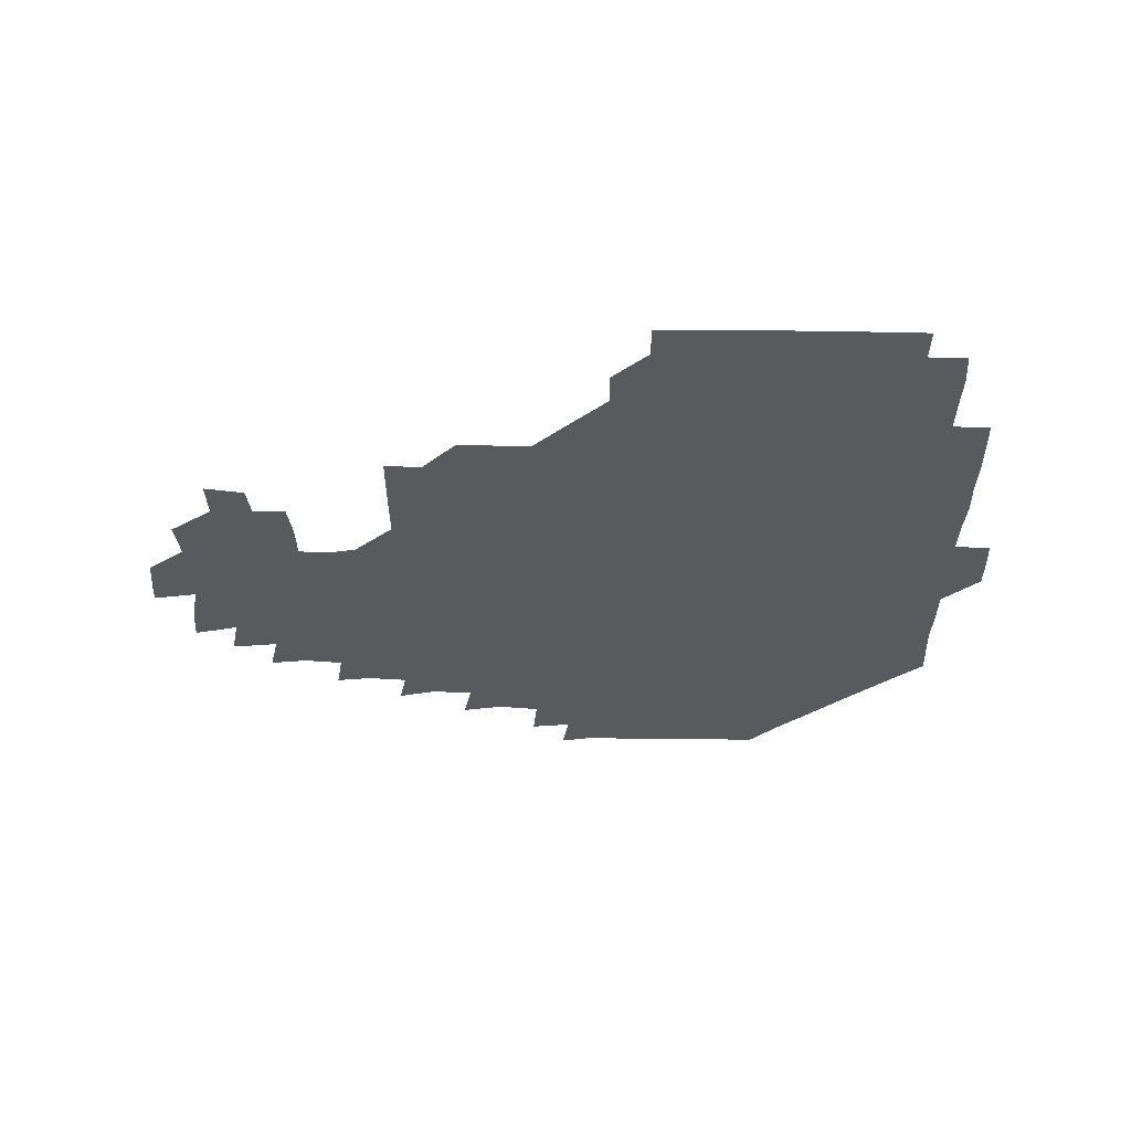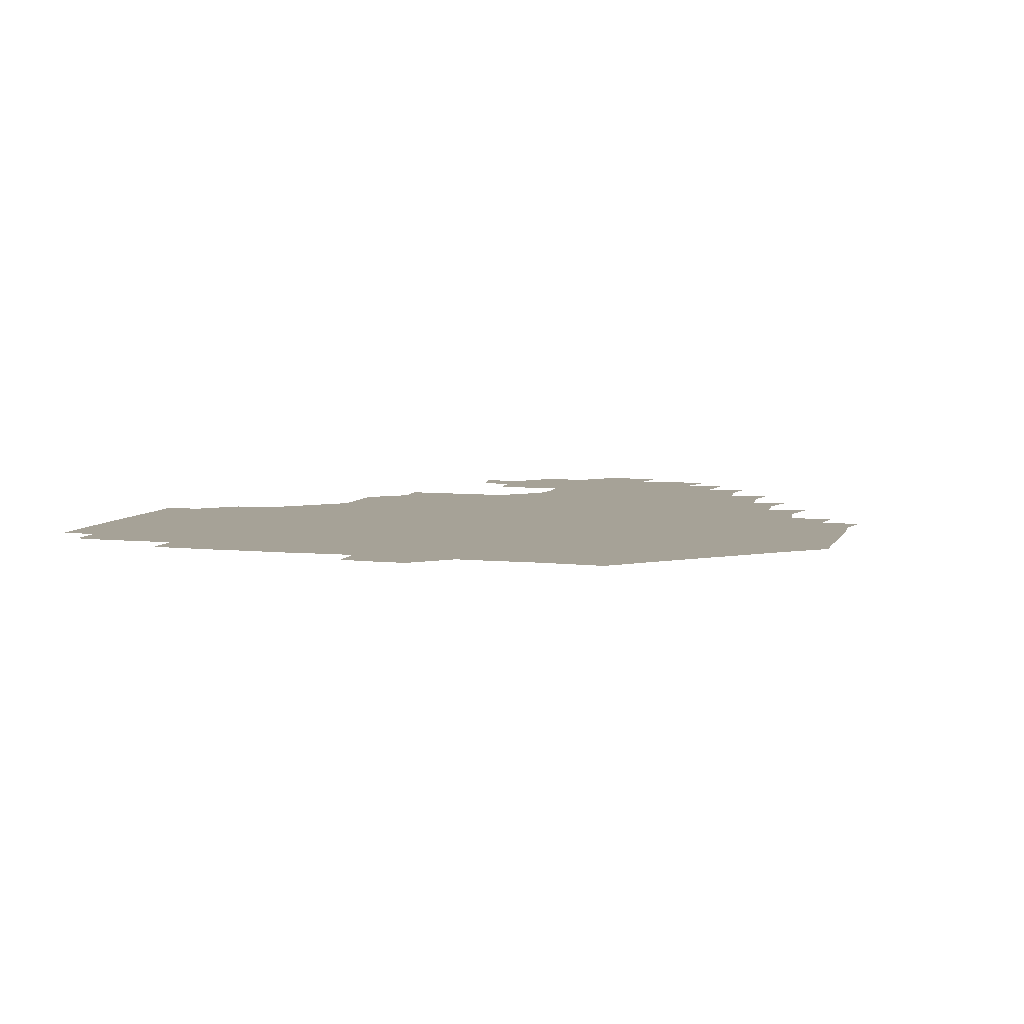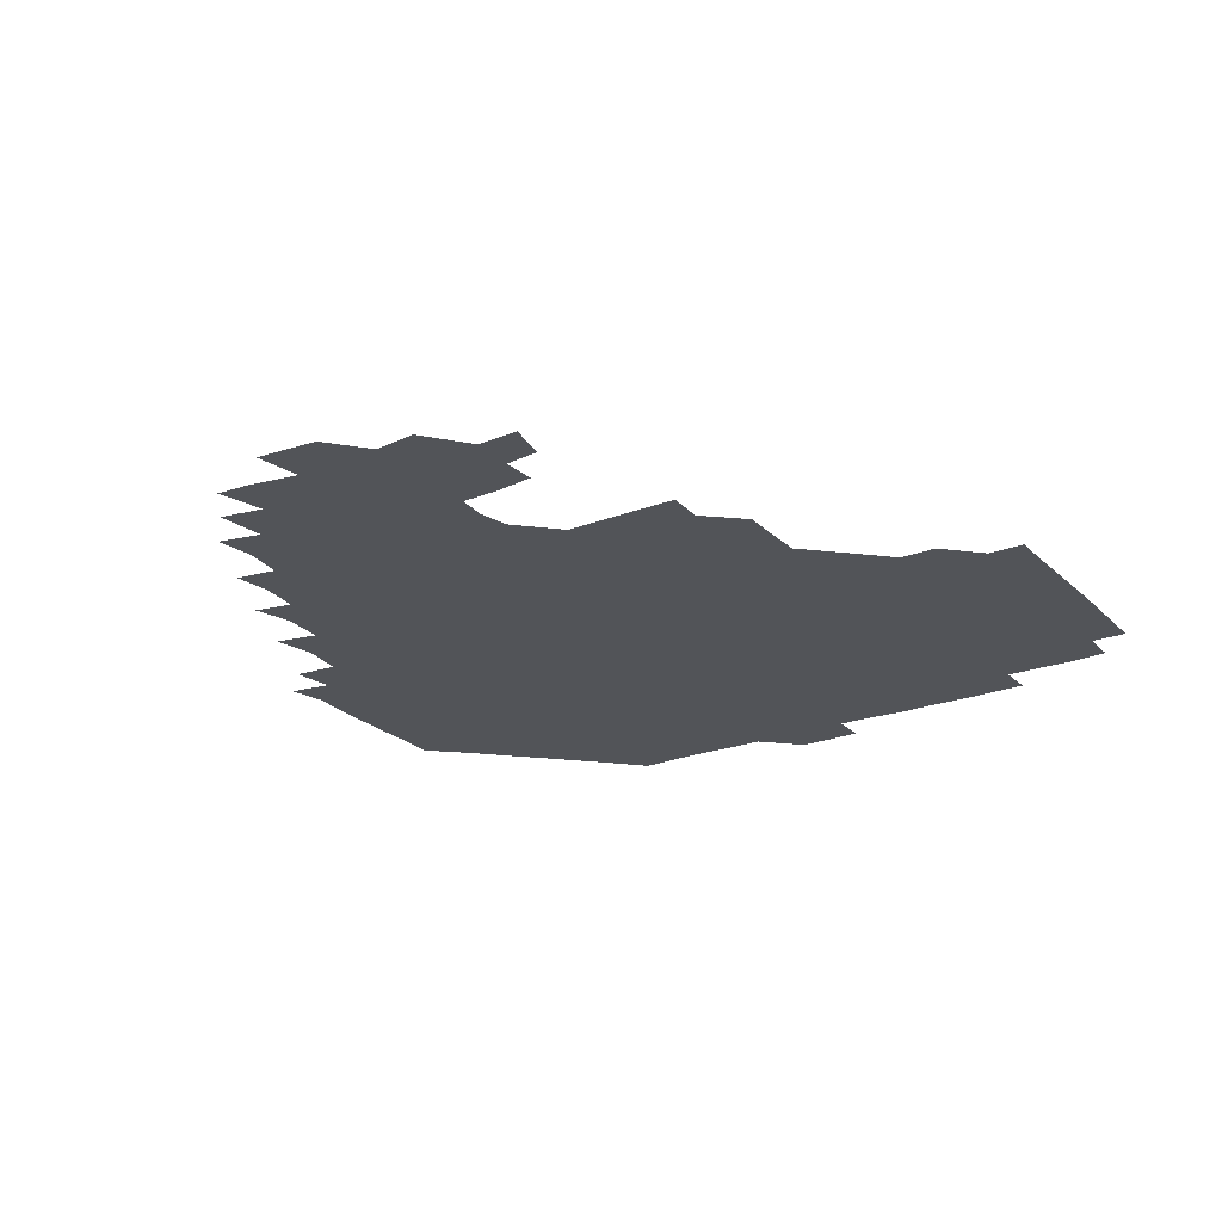
<metadata>
{"format":"obj","ext":"obj","renderer":"f3d","projection":"perspective","resolution":1024,"background":"white","views":[{"elev":-31.8,"azim":179.8,"up":"+Z"},{"elev":6.4,"azim":-72.9,"up":"+Z"},{"elev":-22.9,"azim":123.2,"up":"+Z"}]}
</metadata>
<code>
v 194.3 256.9 0
v 194.4 271 0
v 195.2 284.7 0
v 209 180 0
v 209.8 194.1 0
v 210.5 209.4 0
v 209.9 225.2 0
v 210 241.2 0
v 210.2 256.1 0
v 210.6 270.8 0
v 210.2 285.2 0
v 209.8 300.7 0
v 208.9 316.2 0
v 209.3 331.1 0
v 208.9 346.3 0
v 209.2 360.9 0
v 209.6 374 0
v 223.8 166.2 0
v 224.8 180.7 0
v 226.1 195.9 0
v 226.3 210.8 0
v 227.6 226.3 0
v 227.7 241.1 0
v 226.4 256.1 0
v 226.6 271 0
v 226.5 285.9 0
v 226.4 300.9 0
v 226.4 315.9 0
v 225.8 331 0
v 226 345.8 0
v 226.2 360.3 0
v 224.9 374.3 0
v 224.9 389.7 0
v 224.5 405 0
v 225.6 419.1 0
v 239.1 151.2 0
v 239.4 165.9 0
v 240.7 181 0
v 240.9 196 0
v 241.2 211 0
v 241.5 226 0
v 243 241.2 0
v 241.7 256.1 0
v 241.2 271 0
v 241.1 286 0
v 242.2 300.9 0
v 241.3 316 0
v 241.1 331 0
v 241.6 346 0
v 241.6 360.9 0
v 241.1 375.8 0
v 241.2 390.7 0
v 241.2 405.5 0
v 241.4 419.6 0
v 241.2 434.4 0
v 254.8 135.4 0
v 256 151.2 0
v 256.2 166.3 0
v 256.2 181.2 0
v 256.5 196.3 0
v 256.4 211.2 0
v 256.4 226.1 0
v 257 241.1 0
v 256.7 256 0
v 256.4 271 0
v 256.4 286 0
v 256.1 301.1 0
v 256.1 316.1 0
v 256.7 331.1 0
v 256.6 346.1 0
v 256.8 361 0
v 256.3 376.1 0
v 256.2 391 0
v 256.4 406 0
v 256.6 420.6 0
v 257.2 434.8 0
v 270.8 119.6 0
v 272.1 136.8 0
v 271.9 151.7 0
v 271.5 166.4 0
v 271.8 181.5 0
v 271.3 196.2 0
v 271.6 211.2 0
v 271.5 226.1 0
v 271.6 241 0
v 271.2 256 0
v 271 271 0
v 270.8 286.1 0
v 271.1 301.1 0
v 271 316.1 0
v 271.4 331.1 0
v 271.2 346.1 0
v 270.8 361.1 0
v 271.3 376.2 0
v 271 391.1 0
v 271.8 406.1 0
v 271.3 420.9 0
v 272.4 435.3 0
v 285.2 104.1 0
v 286.6 121.8 0
v 286.9 137.1 0
v 286.5 151.6 0
v 286.9 166.8 0
v 286.6 181.4 0
v 286.6 196.3 0
v 286.5 211.2 0
v 286.7 226.1 0
v 286.3 241 0
v 286.2 255.9 0
v 285.8 271.1 0
v 286.2 286 0
v 286 301.1 0
v 286 316.1 0
v 286.1 331.1 0
v 286 346.2 0
v 286.2 361.2 0
v 286 376.2 0
v 286.4 391.3 0
v 286.2 406.2 0
v 286.5 421.1 0
v 286.9 435.6 0
v 300.3 104.6 0
v 301.6 122.6 0
v 301.6 137.3 0
v 301.4 151.7 0
v 301.5 166.7 0
v 301.5 181.6 0
v 301.1 196.1 0
v 301.6 211.4 0
v 302 226.1 0
v 301.4 240.9 0
v 301 256 0
v 300.9 271 0
v 301 286 0
v 300.9 301.1 0
v 301.1 316.1 0
v 300.9 331.1 0
v 301 346.2 0
v 301.1 361.2 0
v 300.9 376.2 0
v 301.1 391.3 0
v 300.8 406.2 0
v 301.3 421.1 0
v 301.7 435.7 0
v 316.1 104.5 0
v 316.2 122.3 0
v 316.1 137.1 0
v 316.2 151.9 0
v 316.3 166.9 0
v 316.3 181.7 0
v 316.3 196.5 0
v 316.5 211.4 0
v 316.8 226.2 0
v 316.5 240.8 0
v 316.2 255.8 0
v 315.9 271 0
v 315.9 286.1 0
v 315.8 301.2 0
v 315.9 316.2 0
v 315.9 331.2 0
v 315.9 346.2 0
v 315.9 361.2 0
v 315.8 376.2 0
v 315.9 391.4 0
v 316 406.3 0
v 316.2 421.1 0
v 316.6 435.7 0
v 332 104.8 0
v 331.1 122 0
v 330.9 136.8 0
v 330.9 151.9 0
v 331 167.1 0
v 331 181.6 0
v 331.1 196.5 0
v 331.1 211.3 0
v 331.3 226.3 0
v 331.3 240.8 0
v 331.2 255.6 0
v 330.9 270.9 0
v 330.7 286.5 0
v 330.8 301.3 0
v 330.9 316.1 0
v 330.9 331.2 0
v 330.9 346.2 0
v 330.8 361.2 0
v 330.9 376.2 0
v 330.8 391.3 0
v 331 406.2 0
v 331.1 421.1 0
v 331.4 435.7 0
v 347.9 105.2 0
v 346.1 122 0
v 345.8 137.1 0
v 345.8 151.6 0
v 345.7 166.9 0
v 345.7 181.7 0
v 345.8 196.5 0
v 345.9 211.5 0
v 346 226.2 0
v 346.1 240.9 0
v 346 255.7 0
v 345.9 270.9 0
v 345.7 286.4 0
v 345.7 301.2 0
v 345.8 316.2 0
v 345.9 331.1 0
v 345.8 346.2 0
v 345.9 361.2 0
v 346 376.2 0
v 346 391.2 0
v 345.8 406.4 0
v 346.3 421.2 0
v 346.5 436.1 0
v 363.3 106.3 0
v 361.2 122 0
v 360.6 137.4 0
v 360.5 151.9 0
v 360.3 167.2 0
v 360.7 181.4 0
v 360.7 196.4 0
v 360.7 211.5 0
v 360.7 226.4 0
v 360.8 241 0
v 360.9 255.7 0
v 360.8 270.9 0
v 360.8 286 0
v 360.8 301.1 0
v 360.9 316 0
v 360.9 331.2 0
v 360.9 346.1 0
v 361 361.1 0
v 361.2 376.1 0
v 361.3 391.2 0
v 361.6 406.2 0
v 378.7 102.9 0
v 376.1 120.3 0
v 375.1 137.8 0
v 375.1 152.3 0
v 375 167.1 0
v 375 182.2 0
v 375.4 196.5 0
v 375.3 211.8 0
v 375.3 226.5 0
v 375.3 241.1 0
v 375.6 255.8 0
v 375.7 270.8 0
v 375.8 285.7 0
v 375.9 300.7 0
v 375.9 315.9 0
v 375.9 331.1 0
v 376 346.1 0
v 376.1 361 0
v 376.5 376 0
v 393.3 118 0
v 391.7 136.3 0
v 389.4 153 0
v 389.4 167.5 0
v 389.7 182.1 0
v 389.6 197.1 0
v 389.4 212.2 0
v 389.5 226.7 0
v 389.7 241.2 0
v 390 255.8 0
v 390.3 270.7 0
v 390.5 285.5 0
v 390.7 300.7 0
v 390.8 315.8 0
v 390.9 331 0
v 391 345.9 0
v 391.5 360.7 0
v 409.4 138.8 0
v 405.8 153.4 0
v 404.9 167.2 0
v 405 181.8 0
v 404.4 197 0
v 404.2 211.9 0
v 405.1 226.3 0
v 404.8 241.3 0
v 404.6 256 0
v 404.9 270.7 0
v 405.3 285.7 0
v 405.3 300.5 0
v 405.6 315.8 0
v 405.6 330.7 0
v 405.8 345.6 0
v 407 360.6 0
v 426.8 135.2 0
v 423.4 152.9 0
v 419.9 167.6 0
v 420.4 181.5 0
v 419.6 196.8 0
v 418.3 212.3 0
v 419.2 226.5 0
v 419.5 241.3 0
v 419.9 256.1 0
v 419.9 270.9 0
v 419.7 285.7 0
v 419.8 300.4 0
v 420.5 315.7 0
v 420.3 330.5 0
v 420.8 345.4 0
v 422.5 360.9 0
v 441 154.1 0
v 438.1 167.2 0
v 436.9 181.1 0
v 435.7 196.5 0
v 433.4 212.5 0
v 433.2 226.9 0
v 433.4 241.4 0
v 434.5 256.1 0
v 434.5 270.9 0
v 434.1 285.6 0
v 435 300.2 0
v 435.5 315.5 0
v 435.7 330.7 0
v 436.8 345.2 0
v 457.1 149.8 0
v 454.1 165.6 0
v 452 180.9 0
v 451.8 195.5 0
v 449.8 211.7 0
v 448.5 226.9 0
v 448.7 241.4 0
v 449.5 256.1 0
v 449.1 270.9 0
v 450.3 285.2 0
v 452.1 298.6 0
v 452.3 316.3 0
v 452.4 332.1 0
v 452.4 346 0
v 470.8 167.4 0
v 467.5 182 0
v 465.8 196.7 0
v 465.6 211.2 0
v 463.9 226.8 0
v 463.3 241.3 0
v 464.8 255.3 0
v 466.1 269.5 0
v 468.8 282.2 0
v 485.9 165.3 0
v 483.2 182.3 0
v 480.6 197.6 0
v 478.3 213.3 0
v 477.5 227.5 0
v 476.9 241.8 0
v 477.3 255.1 0
v 478.3 268 0
v 481.2 279.5 0
v 499.8 184.4 0
v 496.6 198.5 0
v 495 213.1 0
v 493.1 227.3 0
v 492.8 241.5 0
v 492.4 255.2 0
v 492.6 268 0
v 493.4 280.6 0
v 493.8 296.6 0
v 495.8 312.4 0
v 515.6 182.2 0
v 511.8 199.9 0
v 511.4 213.2 0
v 508.9 227.3 0
v 508.3 241.3 0
v 508.4 255.9 0
v 508.8 270.4 0
v 508.3 284.4 0
v 508.6 298.1 0
v 509.6 311.7 0
v 511.3 326.1 0
v 531.7 197.4 0
v 528.4 215.3 0
v 526.8 227.9 0
v 525.5 241.9 0
v 524.9 255.9 0
v 524.7 270.2 0
v 524.7 284.7 0
v 526.6 299 0
v 527.5 312 0
v 528 329.3 0
v 547.3 210.2 0
v 546.5 224.6 0
v 543 244.5 0
v 542.4 255.8 0
v 542.4 268.3 0
v 543.8 280.3 0
v 545.7 297.9 0
v 561.7 241.2 0
v 560.9 253.6 0
v 559.8 266.8 0
f 8 9 1
f 1 9 2
f 9 10 2
f 2 10 3
f 10 11 3
f 18 19 4
f 4 19 5
f 19 20 5
f 5 20 6
f 20 21 6
f 6 21 7
f 21 22 7
f 7 22 8
f 22 23 8
f 8 23 9
f 23 24 9
f 9 24 10
f 24 25 10
f 10 25 11
f 25 26 11
f 11 26 12
f 26 27 12
f 12 27 13
f 27 28 13
f 13 28 14
f 28 29 14
f 14 29 15
f 29 30 15
f 15 30 16
f 30 31 16
f 16 31 17
f 31 32 17
f 36 37 18
f 18 37 19
f 37 38 19
f 19 38 20
f 38 39 20
f 20 39 21
f 39 40 21
f 21 40 22
f 40 41 22
f 22 41 23
f 41 42 23
f 23 42 24
f 42 43 24
f 24 43 25
f 43 44 25
f 25 44 26
f 44 45 26
f 26 45 27
f 45 46 27
f 27 46 28
f 46 47 28
f 28 47 29
f 47 48 29
f 29 48 30
f 48 49 30
f 30 49 31
f 49 50 31
f 31 50 32
f 50 51 32
f 32 51 33
f 51 52 33
f 33 52 34
f 52 53 34
f 34 53 35
f 53 54 35
f 56 57 36
f 36 57 37
f 57 58 37
f 37 58 38
f 58 59 38
f 38 59 39
f 59 60 39
f 39 60 40
f 60 61 40
f 40 61 41
f 61 62 41
f 41 62 42
f 62 63 42
f 42 63 43
f 63 64 43
f 43 64 44
f 64 65 44
f 44 65 45
f 65 66 45
f 45 66 46
f 66 67 46
f 46 67 47
f 67 68 47
f 47 68 48
f 68 69 48
f 48 69 49
f 69 70 49
f 49 70 50
f 70 71 50
f 50 71 51
f 71 72 51
f 51 72 52
f 72 73 52
f 52 73 53
f 73 74 53
f 53 74 54
f 74 75 54
f 54 75 55
f 75 76 55
f 77 78 56
f 56 78 57
f 78 79 57
f 57 79 58
f 79 80 58
f 58 80 59
f 80 81 59
f 59 81 60
f 81 82 60
f 60 82 61
f 82 83 61
f 61 83 62
f 83 84 62
f 62 84 63
f 84 85 63
f 63 85 64
f 85 86 64
f 64 86 65
f 86 87 65
f 65 87 66
f 87 88 66
f 66 88 67
f 88 89 67
f 67 89 68
f 89 90 68
f 68 90 69
f 90 91 69
f 69 91 70
f 91 92 70
f 70 92 71
f 92 93 71
f 71 93 72
f 93 94 72
f 72 94 73
f 94 95 73
f 73 95 74
f 95 96 74
f 74 96 75
f 96 97 75
f 75 97 76
f 97 98 76
f 99 100 77
f 77 100 78
f 100 101 78
f 78 101 79
f 101 102 79
f 79 102 80
f 102 103 80
f 80 103 81
f 103 104 81
f 81 104 82
f 104 105 82
f 82 105 83
f 105 106 83
f 83 106 84
f 106 107 84
f 84 107 85
f 107 108 85
f 85 108 86
f 108 109 86
f 86 109 87
f 109 110 87
f 87 110 88
f 110 111 88
f 88 111 89
f 111 112 89
f 89 112 90
f 112 113 90
f 90 113 91
f 113 114 91
f 91 114 92
f 114 115 92
f 92 115 93
f 115 116 93
f 93 116 94
f 116 117 94
f 94 117 95
f 117 118 95
f 95 118 96
f 118 119 96
f 96 119 97
f 119 120 97
f 97 120 98
f 120 121 98
f 99 122 100
f 122 123 100
f 100 123 101
f 123 124 101
f 101 124 102
f 124 125 102
f 102 125 103
f 125 126 103
f 103 126 104
f 126 127 104
f 104 127 105
f 127 128 105
f 105 128 106
f 128 129 106
f 106 129 107
f 129 130 107
f 107 130 108
f 130 131 108
f 108 131 109
f 131 132 109
f 109 132 110
f 132 133 110
f 110 133 111
f 133 134 111
f 111 134 112
f 134 135 112
f 112 135 113
f 135 136 113
f 113 136 114
f 136 137 114
f 114 137 115
f 137 138 115
f 115 138 116
f 138 139 116
f 116 139 117
f 139 140 117
f 117 140 118
f 140 141 118
f 118 141 119
f 141 142 119
f 119 142 120
f 142 143 120
f 120 143 121
f 143 144 121
f 122 145 123
f 145 146 123
f 123 146 124
f 146 147 124
f 124 147 125
f 147 148 125
f 125 148 126
f 148 149 126
f 126 149 127
f 149 150 127
f 127 150 128
f 150 151 128
f 128 151 129
f 151 152 129
f 129 152 130
f 152 153 130
f 130 153 131
f 153 154 131
f 131 154 132
f 154 155 132
f 132 155 133
f 155 156 133
f 133 156 134
f 156 157 134
f 134 157 135
f 157 158 135
f 135 158 136
f 158 159 136
f 136 159 137
f 159 160 137
f 137 160 138
f 160 161 138
f 138 161 139
f 161 162 139
f 139 162 140
f 162 163 140
f 140 163 141
f 163 164 141
f 141 164 142
f 164 165 142
f 142 165 143
f 165 166 143
f 143 166 144
f 166 167 144
f 145 168 146
f 168 169 146
f 146 169 147
f 169 170 147
f 147 170 148
f 170 171 148
f 148 171 149
f 171 172 149
f 149 172 150
f 172 173 150
f 150 173 151
f 173 174 151
f 151 174 152
f 174 175 152
f 152 175 153
f 175 176 153
f 153 176 154
f 176 177 154
f 154 177 155
f 177 178 155
f 155 178 156
f 178 179 156
f 156 179 157
f 179 180 157
f 157 180 158
f 180 181 158
f 158 181 159
f 181 182 159
f 159 182 160
f 182 183 160
f 160 183 161
f 183 184 161
f 161 184 162
f 184 185 162
f 162 185 163
f 185 186 163
f 163 186 164
f 186 187 164
f 164 187 165
f 187 188 165
f 165 188 166
f 188 189 166
f 166 189 167
f 189 190 167
f 168 191 169
f 191 192 169
f 169 192 170
f 192 193 170
f 170 193 171
f 193 194 171
f 171 194 172
f 194 195 172
f 172 195 173
f 195 196 173
f 173 196 174
f 196 197 174
f 174 197 175
f 197 198 175
f 175 198 176
f 198 199 176
f 176 199 177
f 199 200 177
f 177 200 178
f 200 201 178
f 178 201 179
f 201 202 179
f 179 202 180
f 202 203 180
f 180 203 181
f 203 204 181
f 181 204 182
f 204 205 182
f 182 205 183
f 205 206 183
f 183 206 184
f 206 207 184
f 184 207 185
f 207 208 185
f 185 208 186
f 208 209 186
f 186 209 187
f 209 210 187
f 187 210 188
f 210 211 188
f 188 211 189
f 211 212 189
f 189 212 190
f 212 213 190
f 191 214 192
f 214 215 192
f 192 215 193
f 215 216 193
f 193 216 194
f 216 217 194
f 194 217 195
f 217 218 195
f 195 218 196
f 218 219 196
f 196 219 197
f 219 220 197
f 197 220 198
f 220 221 198
f 198 221 199
f 221 222 199
f 199 222 200
f 222 223 200
f 200 223 201
f 223 224 201
f 201 224 202
f 224 225 202
f 202 225 203
f 225 226 203
f 203 226 204
f 226 227 204
f 204 227 205
f 227 228 205
f 205 228 206
f 228 229 206
f 206 229 207
f 229 230 207
f 207 230 208
f 230 231 208
f 208 231 209
f 231 232 209
f 209 232 210
f 232 233 210
f 210 233 211
f 233 234 211
f 211 234 212
f 214 235 215
f 235 236 215
f 215 236 216
f 236 237 216
f 216 237 217
f 237 238 217
f 217 238 218
f 238 239 218
f 218 239 219
f 239 240 219
f 219 240 220
f 240 241 220
f 220 241 221
f 241 242 221
f 221 242 222
f 242 243 222
f 222 243 223
f 243 244 223
f 223 244 224
f 244 245 224
f 224 245 225
f 245 246 225
f 225 246 226
f 246 247 226
f 226 247 227
f 247 248 227
f 227 248 228
f 248 249 228
f 228 249 229
f 249 250 229
f 229 250 230
f 250 251 230
f 230 251 231
f 251 252 231
f 231 252 232
f 252 253 232
f 232 253 233
f 236 254 237
f 254 255 237
f 237 255 238
f 255 256 238
f 238 256 239
f 256 257 239
f 239 257 240
f 257 258 240
f 240 258 241
f 258 259 241
f 241 259 242
f 259 260 242
f 242 260 243
f 260 261 243
f 243 261 244
f 261 262 244
f 244 262 245
f 262 263 245
f 245 263 246
f 263 264 246
f 246 264 247
f 264 265 247
f 247 265 248
f 265 266 248
f 248 266 249
f 266 267 249
f 249 267 250
f 267 268 250
f 250 268 251
f 268 269 251
f 251 269 252
f 269 270 252
f 252 270 253
f 255 271 256
f 271 272 256
f 256 272 257
f 272 273 257
f 257 273 258
f 273 274 258
f 258 274 259
f 274 275 259
f 259 275 260
f 275 276 260
f 260 276 261
f 276 277 261
f 261 277 262
f 277 278 262
f 262 278 263
f 278 279 263
f 263 279 264
f 279 280 264
f 264 280 265
f 280 281 265
f 265 281 266
f 281 282 266
f 266 282 267
f 282 283 267
f 267 283 268
f 283 284 268
f 268 284 269
f 284 285 269
f 269 285 270
f 285 286 270
f 271 287 272
f 287 288 272
f 272 288 273
f 288 289 273
f 273 289 274
f 289 290 274
f 274 290 275
f 290 291 275
f 275 291 276
f 291 292 276
f 276 292 277
f 292 293 277
f 277 293 278
f 293 294 278
f 278 294 279
f 294 295 279
f 279 295 280
f 295 296 280
f 280 296 281
f 296 297 281
f 281 297 282
f 297 298 282
f 282 298 283
f 298 299 283
f 283 299 284
f 299 300 284
f 284 300 285
f 300 301 285
f 285 301 286
f 301 302 286
f 288 303 289
f 303 304 289
f 289 304 290
f 304 305 290
f 290 305 291
f 305 306 291
f 291 306 292
f 306 307 292
f 292 307 293
f 307 308 293
f 293 308 294
f 308 309 294
f 294 309 295
f 309 310 295
f 295 310 296
f 310 311 296
f 296 311 297
f 311 312 297
f 297 312 298
f 312 313 298
f 298 313 299
f 313 314 299
f 299 314 300
f 314 315 300
f 300 315 301
f 315 316 301
f 301 316 302
f 303 317 304
f 317 318 304
f 304 318 305
f 318 319 305
f 305 319 306
f 319 320 306
f 306 320 307
f 320 321 307
f 307 321 308
f 321 322 308
f 308 322 309
f 322 323 309
f 309 323 310
f 323 324 310
f 310 324 311
f 324 325 311
f 311 325 312
f 325 326 312
f 312 326 313
f 326 327 313
f 313 327 314
f 327 328 314
f 314 328 315
f 328 329 315
f 315 329 316
f 329 330 316
f 318 331 319
f 331 332 319
f 319 332 320
f 332 333 320
f 320 333 321
f 333 334 321
f 321 334 322
f 334 335 322
f 322 335 323
f 335 336 323
f 323 336 324
f 336 337 324
f 324 337 325
f 337 338 325
f 325 338 326
f 338 339 326
f 326 339 327
f 331 340 332
f 340 341 332
f 332 341 333
f 341 342 333
f 333 342 334
f 342 343 334
f 334 343 335
f 343 344 335
f 335 344 336
f 344 345 336
f 336 345 337
f 345 346 337
f 337 346 338
f 346 347 338
f 338 347 339
f 347 348 339
f 341 349 342
f 349 350 342
f 342 350 343
f 350 351 343
f 343 351 344
f 351 352 344
f 344 352 345
f 352 353 345
f 345 353 346
f 353 354 346
f 346 354 347
f 354 355 347
f 347 355 348
f 355 356 348
f 349 359 350
f 359 360 350
f 350 360 351
f 360 361 351
f 351 361 352
f 361 362 352
f 352 362 353
f 362 363 353
f 353 363 354
f 363 364 354
f 354 364 355
f 364 365 355
f 355 365 356
f 365 366 356
f 356 366 357
f 366 367 357
f 357 367 358
f 367 368 358
f 360 370 361
f 370 371 361
f 361 371 362
f 371 372 362
f 362 372 363
f 372 373 363
f 363 373 364
f 373 374 364
f 364 374 365
f 374 375 365
f 365 375 366
f 375 376 366
f 366 376 367
f 376 377 367
f 367 377 368
f 377 378 368
f 368 378 369
f 378 379 369
f 371 380 372
f 380 381 372
f 372 381 373
f 381 382 373
f 373 382 374
f 382 383 374
f 374 383 375
f 383 384 375
f 375 384 376
f 384 385 376
f 376 385 377
f 385 386 377
f 377 386 378
f 382 387 383
f 387 388 383
f 383 388 384
f 388 389 384
f 384 389 385

</code>
